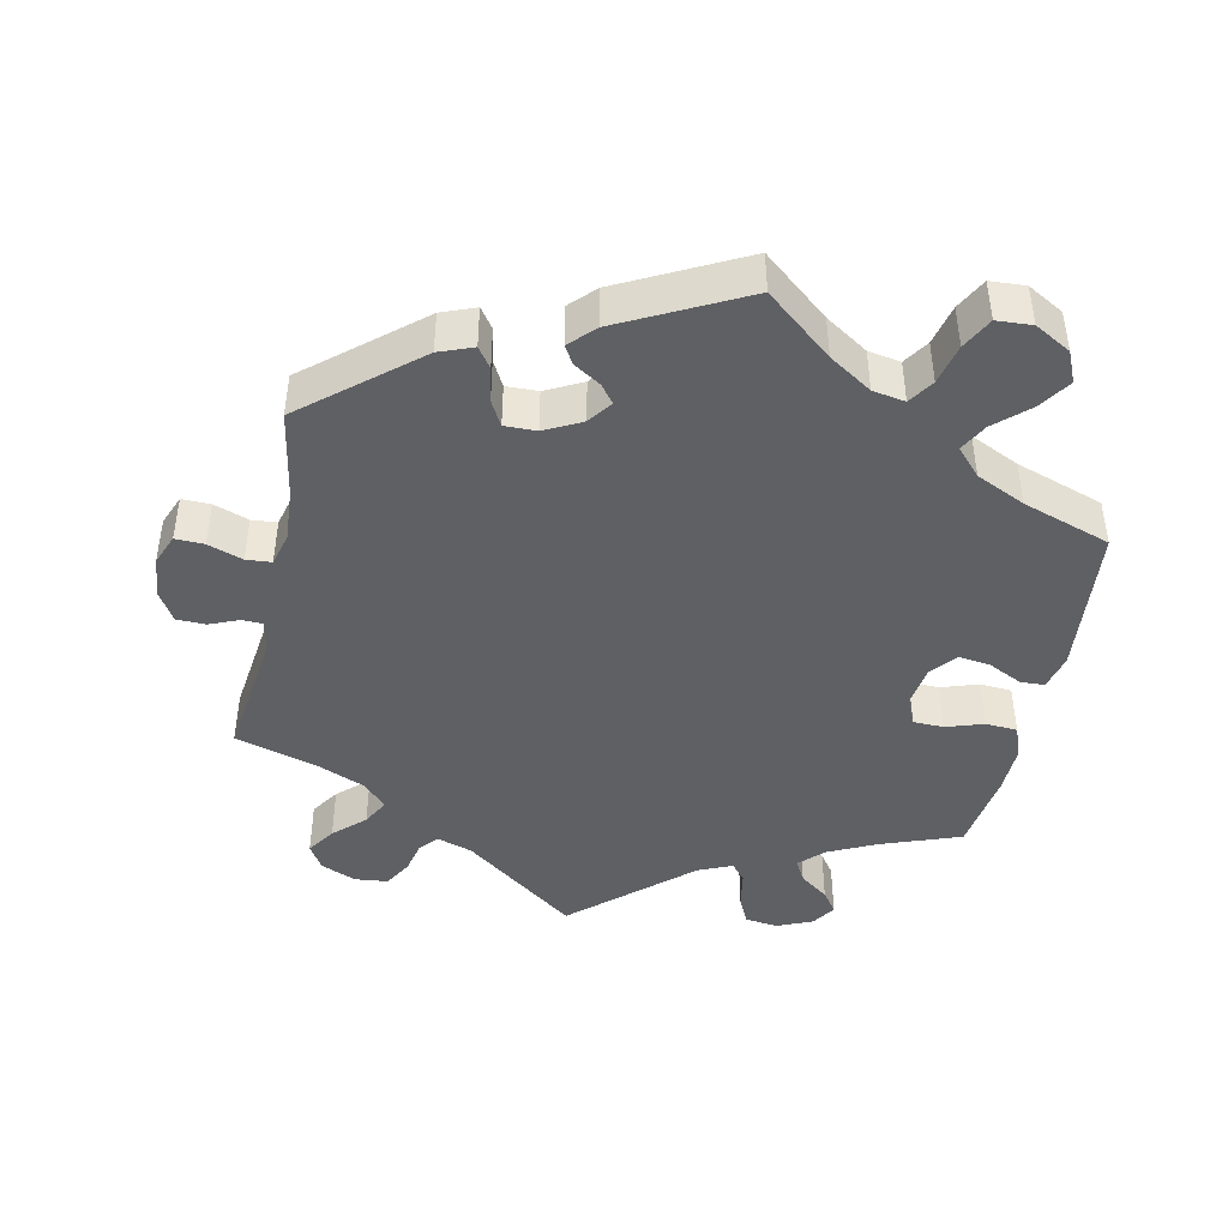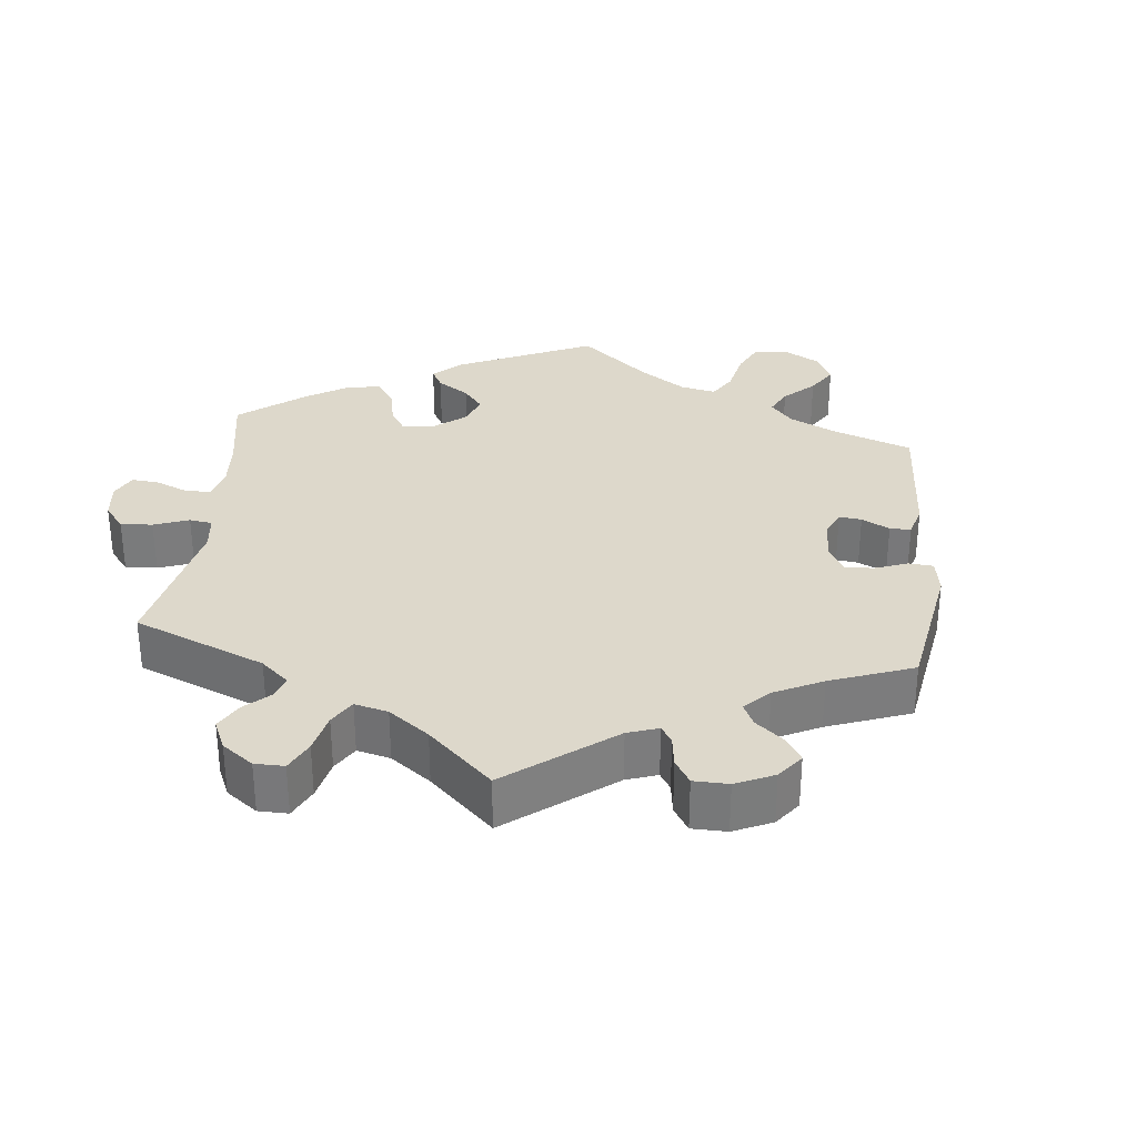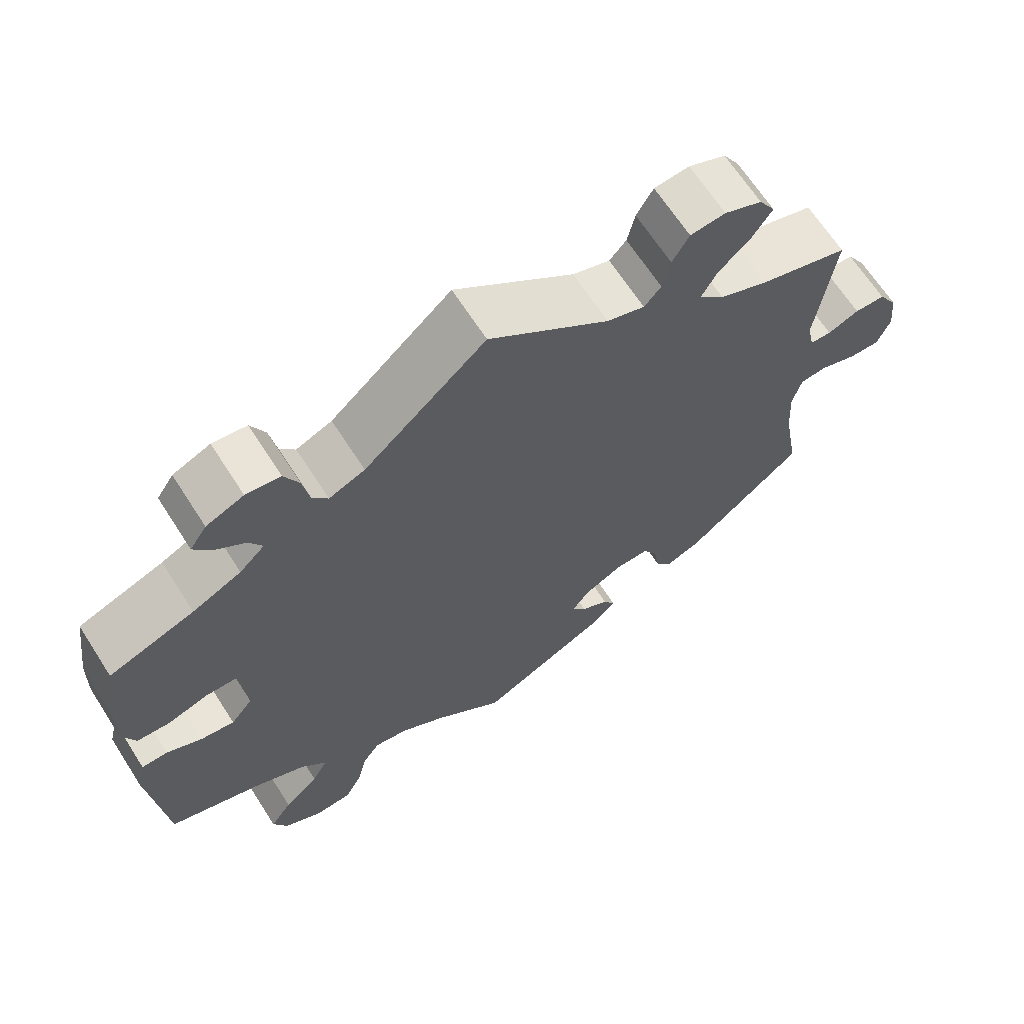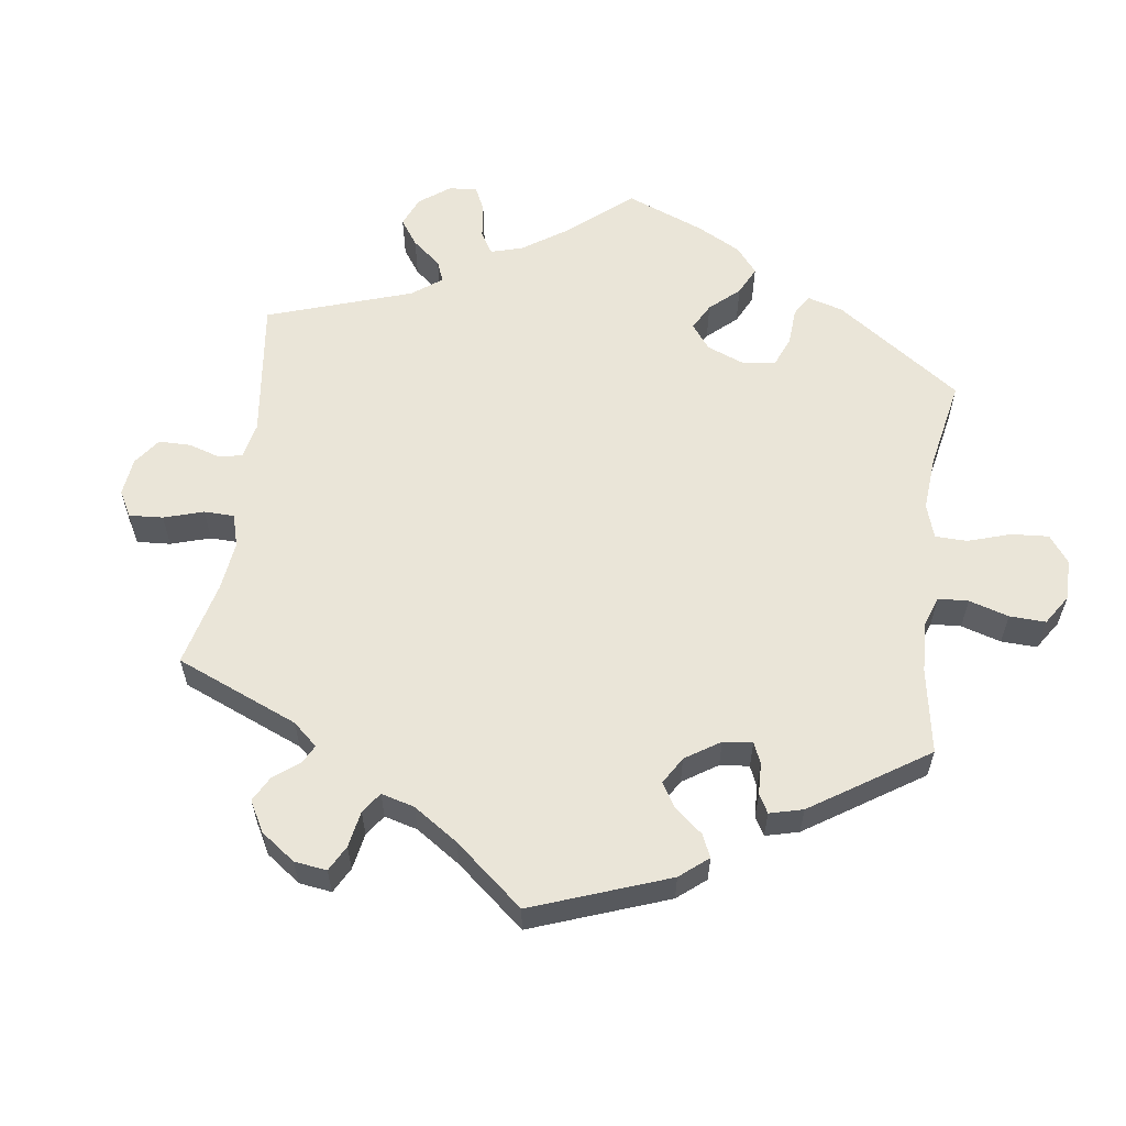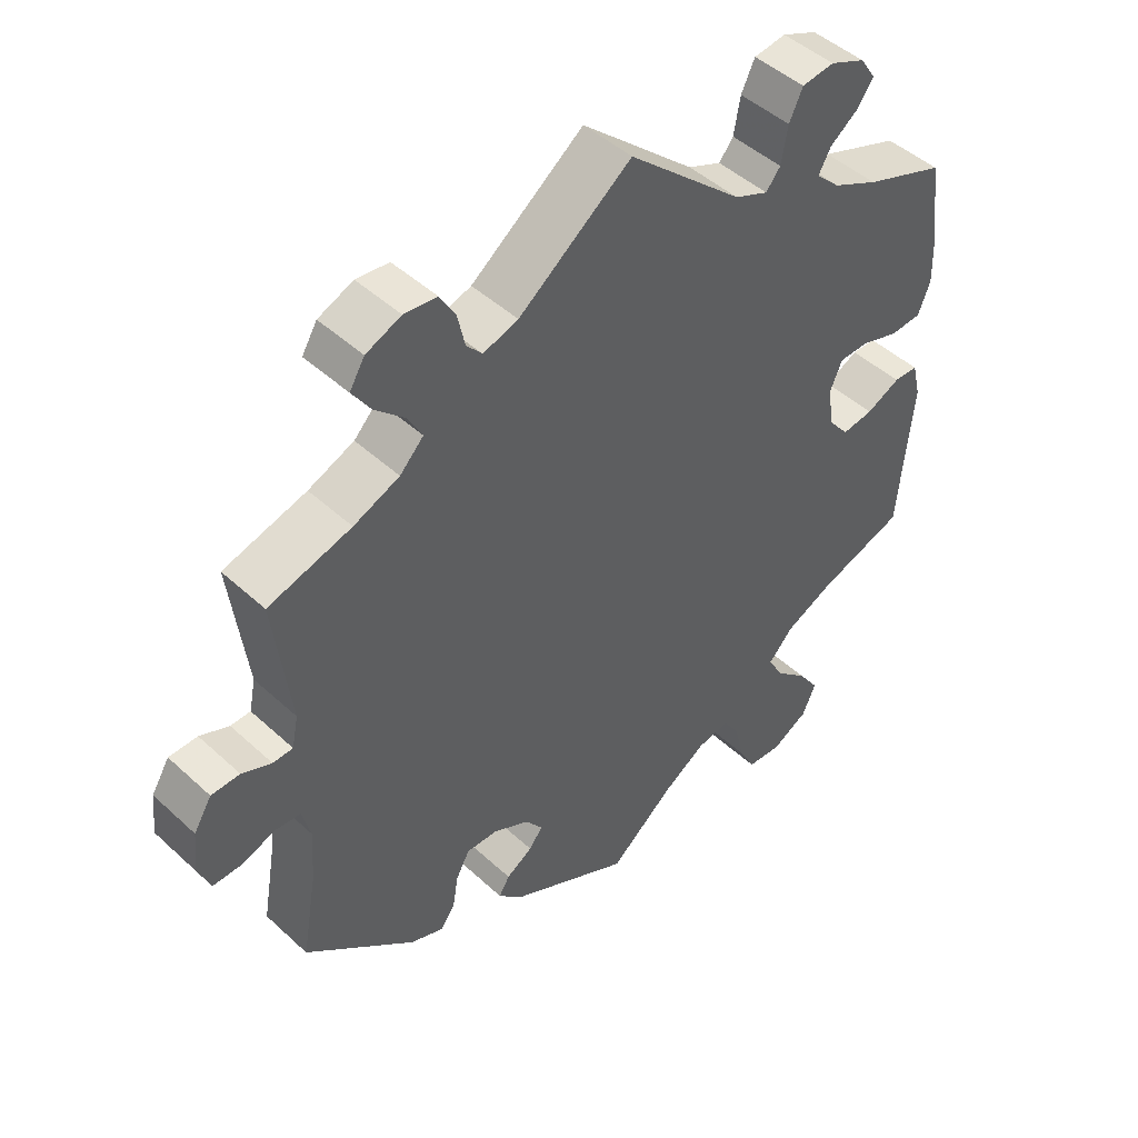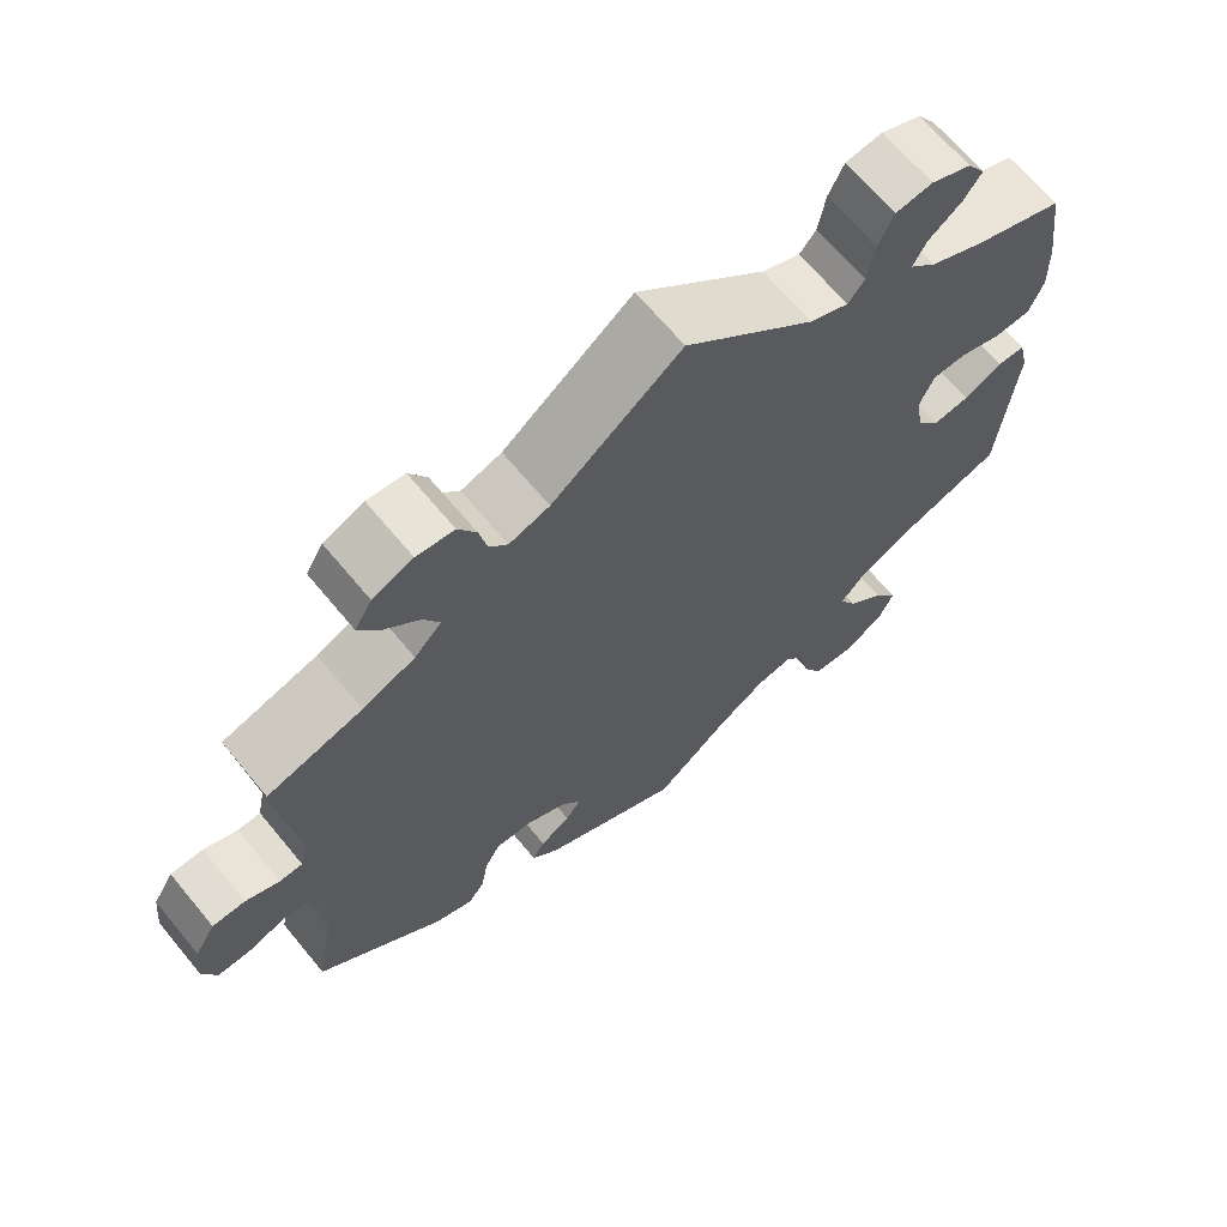
<metadata>
{"format":"obj","ext":"obj","renderer":"f3d","projection":"perspective","resolution":1024,"background":"white","views":[{"elev":-43.9,"azim":168.1,"up":"+Y"},{"elev":31.5,"azim":65.9,"up":"+Y"},{"elev":66.4,"azim":-32.7,"up":"+Z"},{"elev":59.1,"azim":127.7,"up":"+Y"},{"elev":46.7,"azim":136.2,"up":"+Z"},{"elev":66.9,"azim":140.4,"up":"+Z"}]}
</metadata>
<code>
v -0.388 0.07 0.33
v -0.324 0.07 0.361
v -0.291 0.07 0.393
v -0.308 0.07 0.424
v -0.348 0.07 0.454
v -0.37 0.07 0.485
v -0.348 0.07 0.518
v -0.299 0.07 0.539
v -0.254 0.07 0.533
v -0.235 0.07 0.493
v -0.226 0.07 0.442
v -0.206 0.07 0.417
v -0.159 0.07 0.437
v 0 0.07 0.578
v 0.157 0.07 0.459
v 0.206 0.07 0.443
v 0.228 0.07 0.468
v 0.238 0.07 0.513
v 0.26 0.07 0.551
v 0.306 0.07 0.556
v 0.355 0.07 0.535
v 0.376 0.07 0.5
v 0.35 0.07 0.461
v 0.308 0.07 0.422
v 0.288 0.07 0.385
v 0.321 0.07 0.351
v 0.385 0.07 0.324
v 0.501 0.07 0.29
v 0.478 0.07 0.108
v 0.487 0.07 0.064
v 0.515 0.07 0.063
v 0.556 0.07 0.08
v 0.596 0.07 0.079
v 0.621 0.07 0.038
v 0.627 0.07 -0.02
v 0.61 0.07 -0.062
v 0.57 0.07 -0.061
v 0.522 0.07 -0.044
v 0.487 0.07 -0.047
v 0.475 0.07 -0.093
v 0.48 0.07 -0.167
v 0.501 0.07 -0.288
v 0.347 0.07 -0.417
v 0.3 0.07 -0.435
v 0.28 0.07 -0.407
v 0.272 0.07 -0.359
v 0.253 0.07 -0.324
v 0.209 0.07 -0.325
v 0.158 0.07 -0.351
v 0.134 0.07 -0.384
v 0.153 0.07 -0.409
v 0.19 0.07 -0.432
v 0.205 0.07 -0.457
v 0.172 0.07 -0.491
v 0.001 0.07 -0.578
v -0.091 0.07 -0.502
v -0.15 0.07 -0.464
v -0.195 0.07 -0.456
v -0.218 0.07 -0.491
v -0.231 0.07 -0.547
v -0.254 0.07 -0.591
v -0.303 0.07 -0.594
v -0.353 0.07 -0.566
v -0.372 0.07 -0.523
v -0.343 0.07 -0.48
v -0.297 0.07 -0.438
v -0.276 0.07 -0.399
v -0.31 0.07 -0.362
v -0.378 0.07 -0.33
v -0.5 0.07 -0.289
v -0.52 0.07 -0.079
v -0.508 0.07 -0.029
v -0.474 0.07 -0.028
v -0.427 0.07 -0.051
v -0.383 0.07 -0.057
v -0.354 0.07 -0.021
v -0.346 0.07 0.035
v -0.363 0.07 0.075
v -0.405 0.07 0.076
v -0.457 0.07 0.059
v -0.501 0.07 0.062
v -0.518 0.07 0.106
v -0.516 0.07 0.175
v -0.5 0.07 0.289
v -0.388 0 0.33
v -0.324 0 0.361
v -0.291 0 0.393
v -0.308 0 0.424
v -0.348 0 0.454
v -0.37 0 0.485
v -0.348 0 0.518
v -0.299 0 0.539
v -0.254 0 0.533
v -0.235 0 0.493
v -0.226 0 0.442
v -0.206 0 0.417
v -0.159 0 0.437
v 0 0 0.578
v 0.157 0 0.459
v 0.206 0 0.443
v 0.228 0 0.468
v 0.238 0 0.513
v 0.26 0 0.551
v 0.306 0 0.556
v 0.355 0 0.535
v 0.376 0 0.5
v 0.35 0 0.461
v 0.308 0 0.422
v 0.288 0 0.385
v 0.321 0 0.351
v 0.385 0 0.324
v 0.501 0 0.29
v 0.478 0 0.108
v 0.487 0 0.064
v 0.515 0 0.063
v 0.556 0 0.08
v 0.596 0 0.079
v 0.621 0 0.038
v 0.627 0 -0.02
v 0.61 0 -0.062
v 0.57 0 -0.061
v 0.522 0 -0.044
v 0.487 0 -0.047
v 0.475 0 -0.093
v 0.48 0 -0.167
v 0.501 0 -0.288
v 0.347 0 -0.417
v 0.3 0 -0.435
v 0.28 0 -0.407
v 0.272 0 -0.359
v 0.253 0 -0.324
v 0.209 0 -0.325
v 0.158 0 -0.351
v 0.134 0 -0.384
v 0.153 0 -0.409
v 0.19 0 -0.432
v 0.205 0 -0.457
v 0.172 0 -0.491
v 0.001 0 -0.578
v -0.091 0 -0.502
v -0.15 0 -0.464
v -0.195 0 -0.456
v -0.218 0 -0.491
v -0.231 0 -0.547
v -0.254 0 -0.591
v -0.303 0 -0.594
v -0.353 0 -0.566
v -0.372 0 -0.523
v -0.343 0 -0.48
v -0.297 0 -0.438
v -0.276 0 -0.399
v -0.31 0 -0.362
v -0.378 0 -0.33
v -0.5 0 -0.289
v -0.52 0 -0.079
v -0.508 0 -0.029
v -0.474 0 -0.028
v -0.427 0 -0.051
v -0.383 0 -0.057
v -0.354 0 -0.021
v -0.346 0 0.035
v -0.363 0 0.075
v -0.405 0 0.076
v -0.457 0 0.059
v -0.501 0 0.062
v -0.518 0 0.106
v -0.516 0 0.175
v -0.5 0 0.289
f 83 84 1
f 82 83 1 2
f 79 80 81 82
f 78 79 82 2
f 77 78 2 3
f 76 77 3
f 71 72 73 74
f 69 70 71 74
f 68 69 74 75
f 67 68 75 76
f 63 64 65 66
f 63 66 67
f 62 63 67
f 59 60 61 62
f 58 59 62 67
f 57 58 67 76
f 53 54 55 56
f 51 52 53 56
f 50 51 56 57
f 49 50 57 76
f 43 44 45 46
f 41 42 43 46
f 40 41 46 47
f 39 40 47 48
f 35 36 37 38
f 35 38 39
f 34 35 39
f 31 32 33 34
f 30 31 34 39
f 29 30 39 48
f 27 28 29 48
f 21 22 23 24
f 21 24 25
f 20 21 25
f 17 18 19 20
f 16 17 20 25
f 15 16 25 26
f 13 14 15
f 12 13 15 26
f 8 9 10 11
f 6 7 8 11
f 4 5 6 11
f 3 4 11 12
f 27 48 49 76
f 26 27 76
f 3 12 26 76
f 85 168 167
f 86 85 167 166
f 166 165 164 163
f 86 166 163 162
f 87 86 162 161
f 87 161 160
f 158 157 156 155
f 158 155 154 153
f 159 158 153 152
f 160 159 152 151
f 150 149 148 147
f 151 150 147
f 151 147 146
f 146 145 144 143
f 151 146 143 142
f 160 151 142 141
f 140 139 138 137
f 140 137 136 135
f 141 140 135 134
f 160 141 134 133
f 130 129 128 127
f 130 127 126 125
f 131 130 125 124
f 132 131 124 123
f 122 121 120 119
f 123 122 119
f 123 119 118
f 118 117 116 115
f 123 118 115 114
f 132 123 114 113
f 132 113 112 111
f 108 107 106 105
f 109 108 105
f 109 105 104
f 104 103 102 101
f 109 104 101 100
f 110 109 100 99
f 99 98 97
f 110 99 97 96
f 95 94 93 92
f 95 92 91 90
f 95 90 89 88
f 96 95 88 87
f 160 133 132 111
f 160 111 110
f 160 110 96 87
f 1 85 86 2
f 2 86 87 3
f 3 87 88 4
f 4 88 89 5
f 5 89 90 6
f 6 90 91 7
f 7 91 92 8
f 8 92 93 9
f 9 93 94 10
f 10 94 95 11
f 11 95 96 12
f 12 96 97 13
f 13 97 98 14
f 14 98 99 15
f 15 99 100 16
f 16 100 101 17
f 17 101 102 18
f 18 102 103 19
f 19 103 104 20
f 20 104 105 21
f 21 105 106 22
f 22 106 107 23
f 23 107 108 24
f 24 108 109 25
f 25 109 110 26
f 26 110 111 27
f 27 111 112 28
f 28 112 113 29
f 29 113 114 30
f 30 114 115 31
f 31 115 116 32
f 32 116 117 33
f 33 117 118 34
f 34 118 119 35
f 35 119 120 36
f 36 120 121 37
f 37 121 122 38
f 38 122 123 39
f 39 123 124 40
f 40 124 125 41
f 41 125 126 42
f 42 126 127 43
f 43 127 128 44
f 44 128 129 45
f 45 129 130 46
f 46 130 131 47
f 47 131 132 48
f 48 132 133 49
f 49 133 134 50
f 50 134 135 51
f 51 135 136 52
f 52 136 137 53
f 53 137 138 54
f 54 138 139 55
f 55 139 140 56
f 56 140 141 57
f 57 141 142 58
f 58 142 143 59
f 59 143 144 60
f 60 144 145 61
f 61 145 146 62
f 62 146 147 63
f 63 147 148 64
f 64 148 149 65
f 65 149 150 66
f 66 150 151 67
f 67 151 152 68
f 68 152 153 69
f 69 153 154 70
f 70 154 155 71
f 71 155 156 72
f 72 156 157 73
f 73 157 158 74
f 74 158 159 75
f 75 159 160 76
f 76 160 161 77
f 77 161 162 78
f 78 162 163 79
f 79 163 164 80
f 80 164 165 81
f 81 165 166 82
f 82 166 167 83
f 83 167 168 84
f 84 168 85 1

</code>
